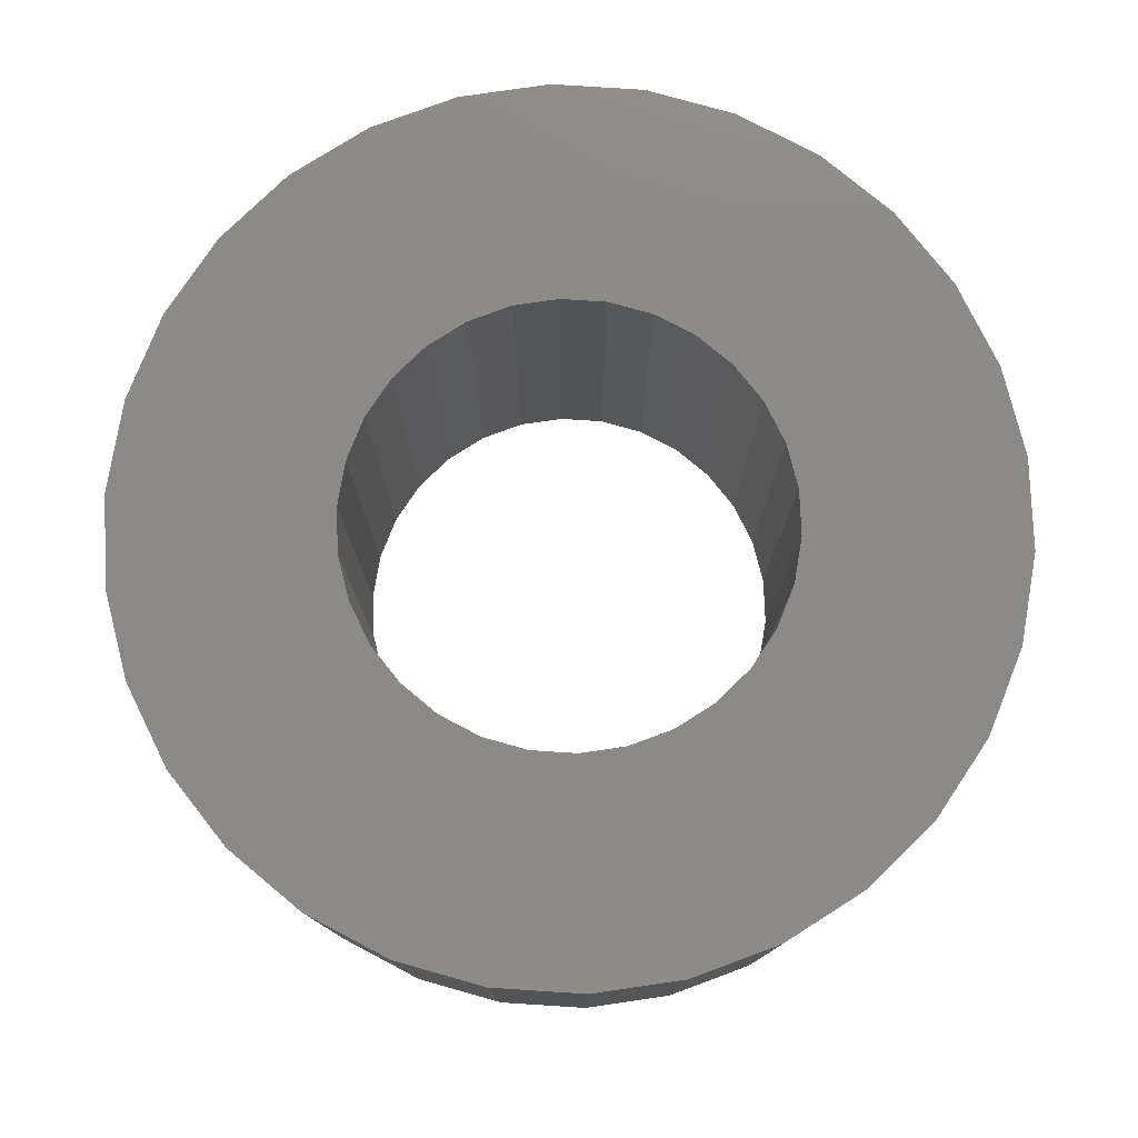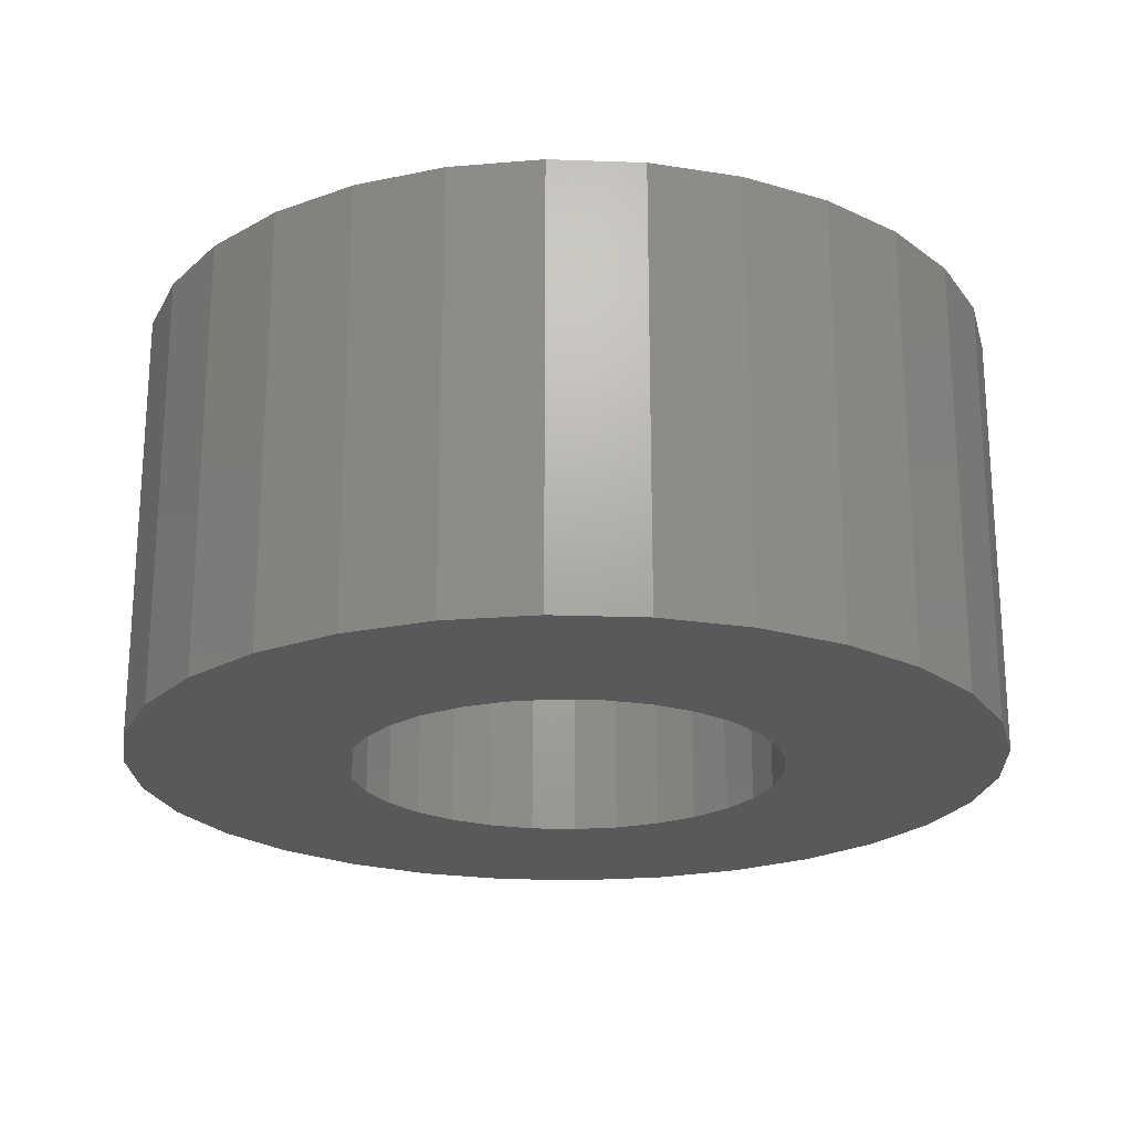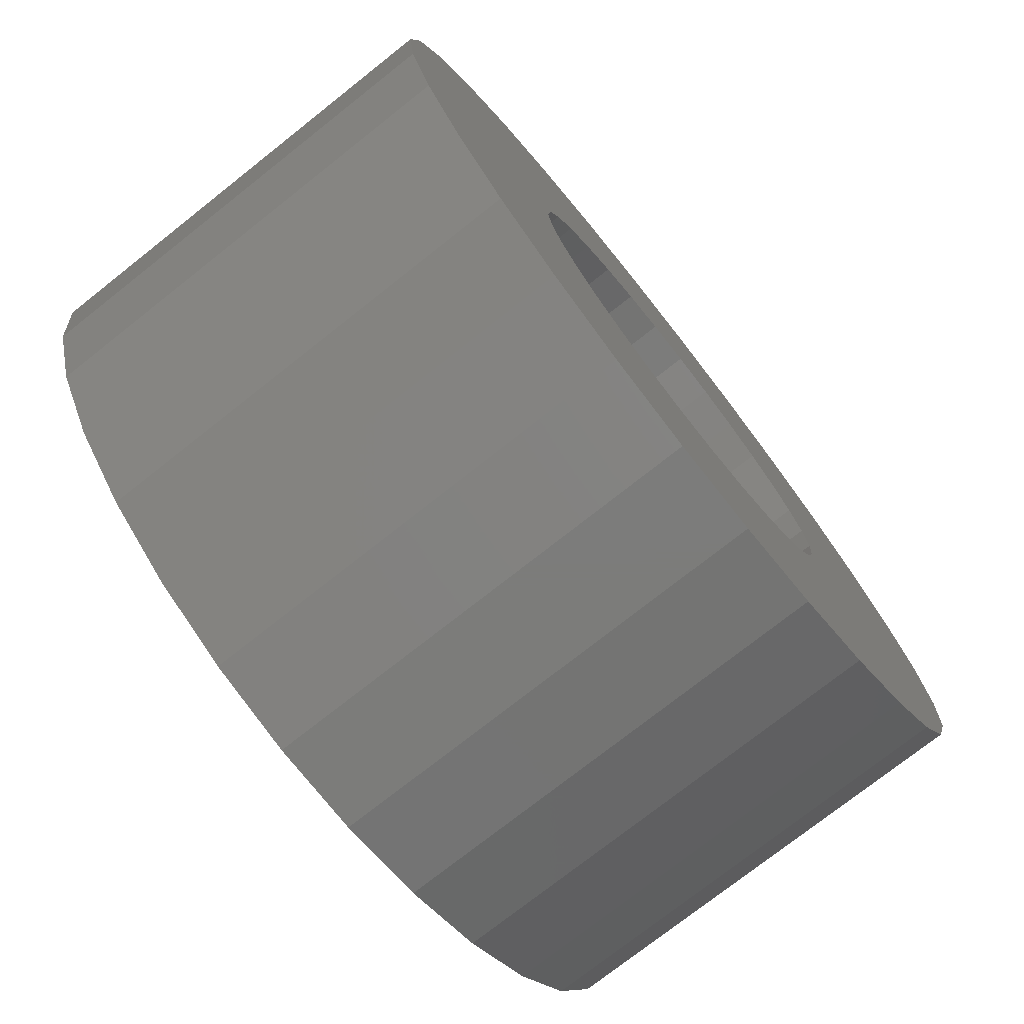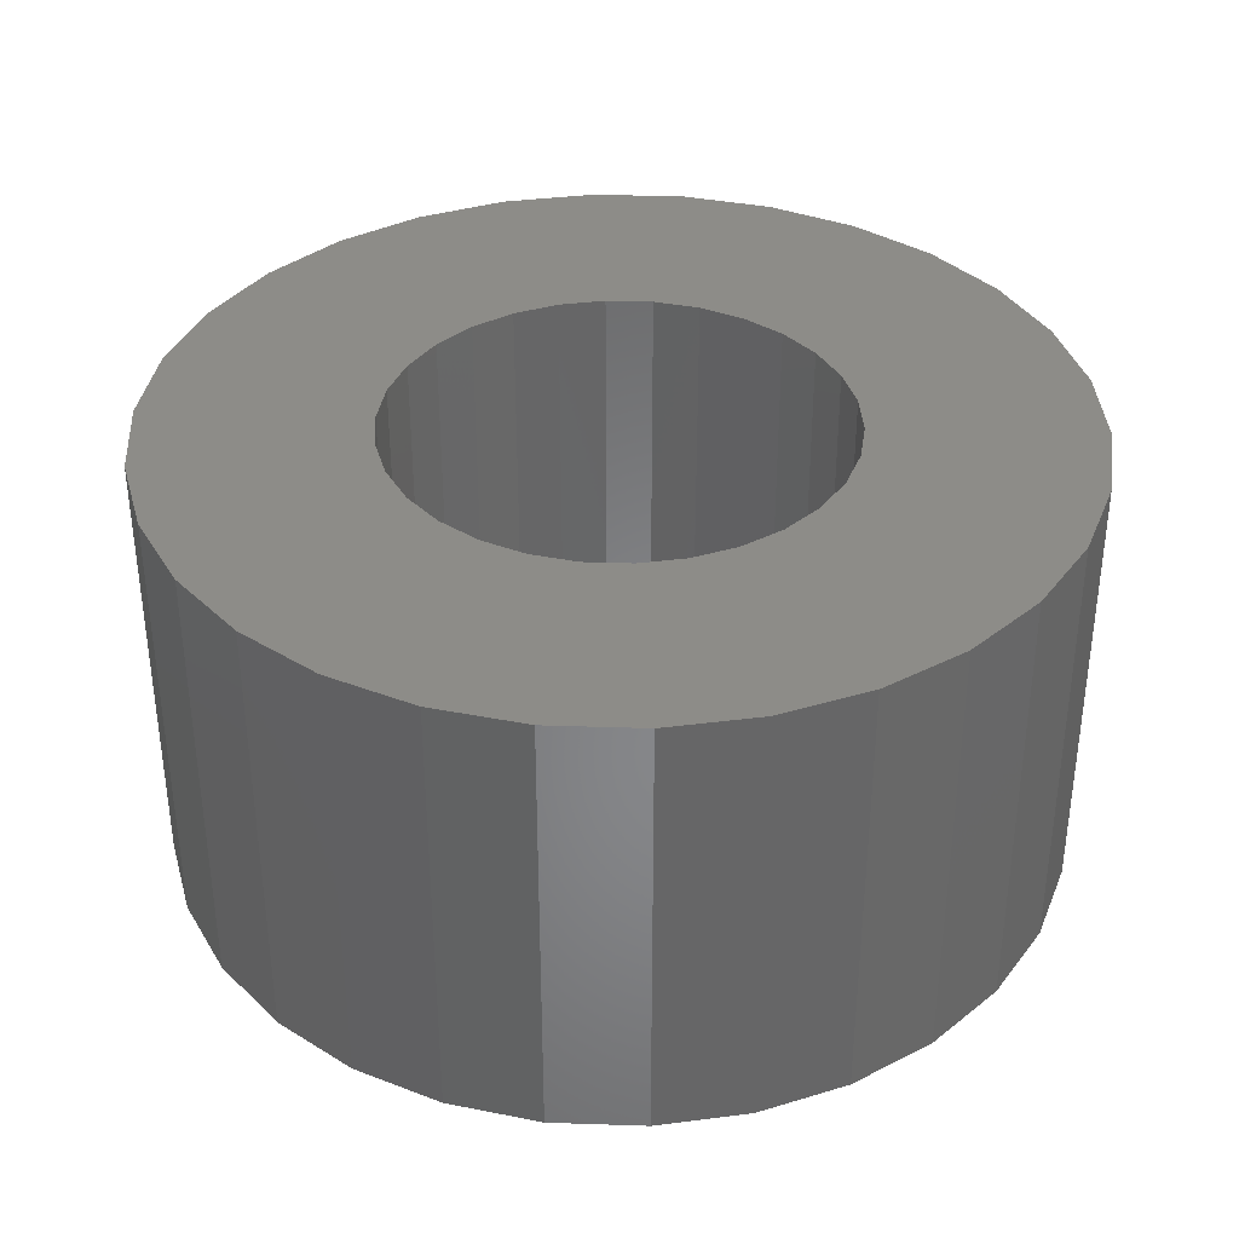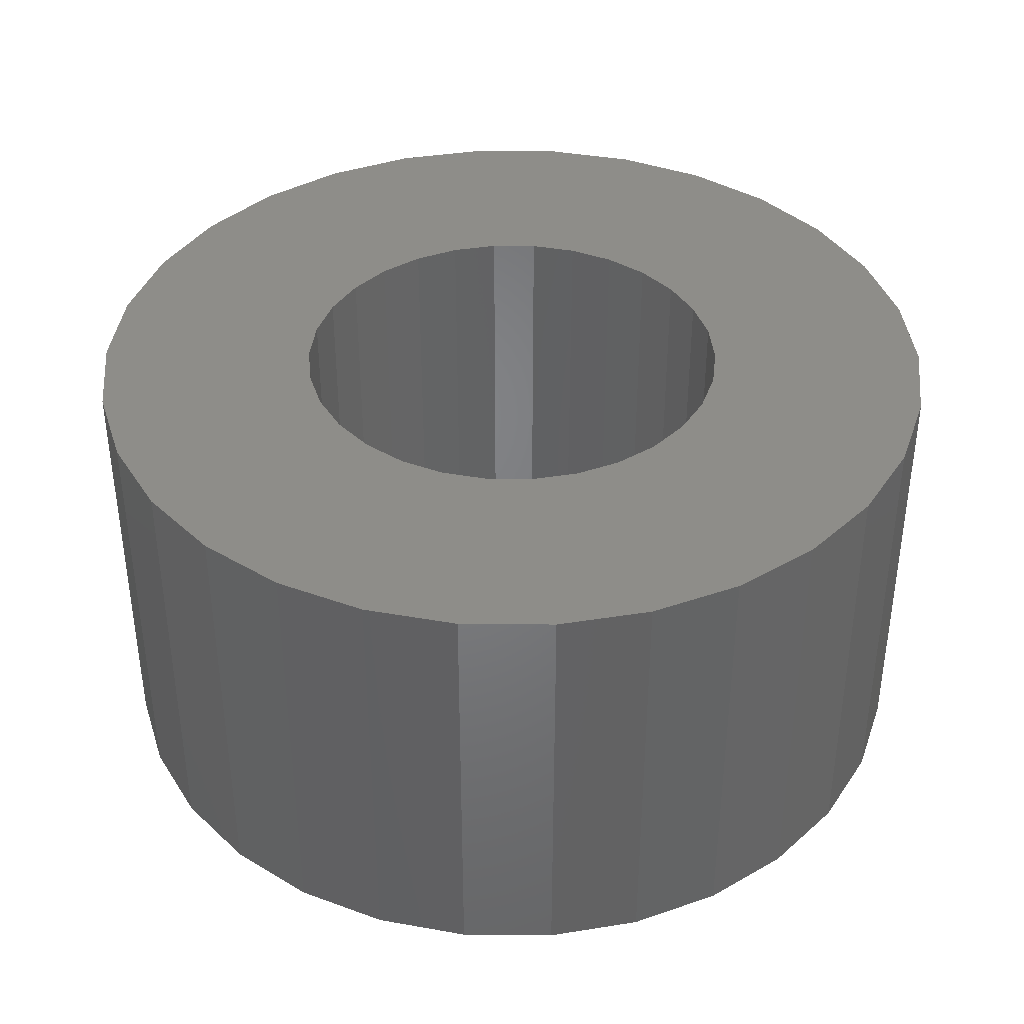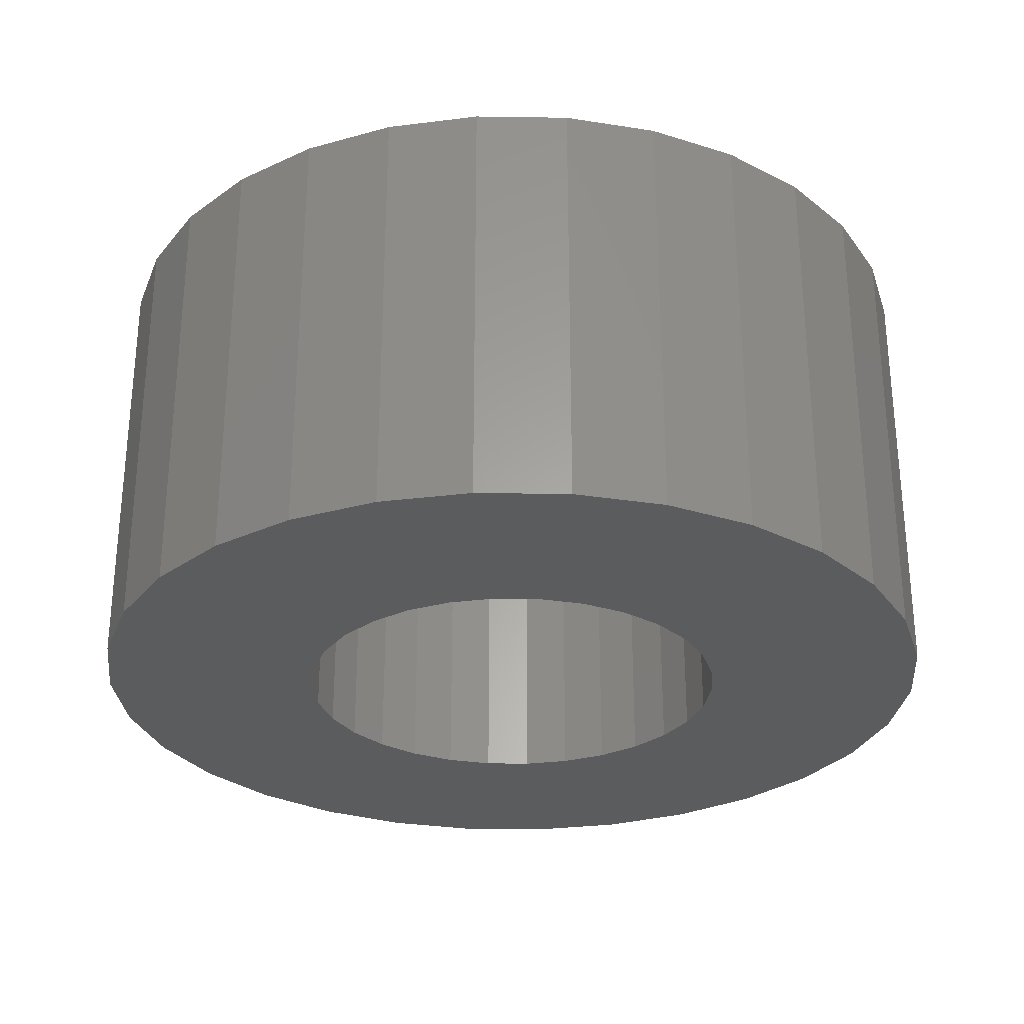
<metadata>
{"format":"stl","ext":"stl","renderer":"f3d","projection":"perspective","resolution":1024,"background":"white","views":[{"elev":78.3,"azim":-116.3,"up":"+Z"},{"elev":-21.8,"azim":104.4,"up":"+Z"},{"elev":-75.3,"azim":128.3,"up":"+Y"},{"elev":36.4,"azim":-105.5,"up":"+Z"},{"elev":39.0,"azim":156.6,"up":"+Z"},{"elev":-28.7,"azim":-85.3,"up":"+Z"}]}
</metadata>
<code>
# stl→obj: 120 verts, 240 faces
v 5.481 2.44 6
v 4.854 3.527 0
v 4.854 3.527 6
v 5.481 2.44 0
v 4.015 4.459 0
v 4.015 4.459 6
v -1.854 5.706 0
v -3 5.196 6
v -1.854 5.706 6
v -3 5.196 0
v 5.869 -1.247 6
v 6 0 0
v 6 0 6
v 5.869 -1.247 0
v 5.869 1.247 6
v 5.869 1.247 0
v 3 5.196 6
v 3 5.196 0
v 0.6272 5.967 0
v -0.6272 5.967 6
v 0.6272 5.967 6
v -0.6272 5.967 0
v 1.854 5.706 6
v 1.854 5.706 0
v -6 0 0
v -5.869 1.247 6
v -5.869 1.247 0
v -6 0 6
v -5.481 2.44 0
v -4.854 3.527 6
v -4.854 3.527 0
v -5.481 2.44 6
v -4.015 4.459 6
v -4.015 4.459 0
v 5.481 -2.44 6
v 5.481 -2.44 0
v -4.854 -3.527 0
v -5.481 -2.44 6
v -5.481 -2.44 0
v -4.854 -3.527 6
v 3 -5.196 0
v 4.015 -4.459 6
v 3 -5.196 6
v 4.015 -4.459 0
v 2.934 0.6237 6
v 3 0 6
v 2.741 1.22 6
v 2.427 1.763 6
v 2.007 2.229 6
v 1.5 2.598 6
v 0.9271 2.853 6
v 0.3136 2.984 6
v -0.3136 2.984 6
v -0.9271 2.853 6
v -1.5 2.598 6
v -2.007 2.229 6
v -2.427 1.763 6
v -2.741 1.22 6
v -2.934 0.6237 6
v -3 0 6
v -4.015 -4.459 6
v -3 -5.196 6
v -5.869 -1.247 6
v 2.934 -0.6237 6
v 2.741 -1.22 6
v 4.854 -3.527 6
v 2.427 -1.763 6
v 2.007 -2.229 6
v 1.5 -2.598 6
v 1.854 -5.706 6
v 0.9271 -2.853 6
v 0.6272 -5.967 6
v 0.3136 -2.984 6
v -0.3136 -2.984 6
v -0.6272 -5.967 6
v -0.9271 -2.853 6
v -1.854 -5.706 6
v -1.5 -2.598 6
v -2.007 -2.229 6
v -2.427 -1.763 6
v -2.741 -1.22 6
v -2.934 -0.6237 6
v 4.854 -3.527 0
v -0.6272 -5.967 0
v 0.6272 -5.967 0
v 2.934 -0.6237 0
v 3 0 0
v 2.741 -1.22 0
v 2.427 -1.763 0
v 2.007 -2.229 0
v 1.5 -2.598 0
v 1.854 -5.706 0
v 0.9271 -2.853 0
v 0.3136 -2.984 0
v -0.3136 -2.984 0
v -0.9271 -2.853 0
v -1.854 -5.706 0
v -1.5 -2.598 0
v -3 -5.196 0
v -2.007 -2.229 0
v -4.015 -4.459 0
v -2.427 -1.763 0
v -2.741 -1.22 0
v 2.934 0.6237 0
v 2.741 1.22 0
v 2.427 1.763 0
v 2.007 2.229 0
v 1.5 2.598 0
v 0.9271 2.853 0
v 0.3136 2.984 0
v -0.3136 2.984 0
v -0.9271 2.853 0
v -1.5 2.598 0
v -2.007 2.229 0
v -2.427 1.763 0
v -2.741 1.22 0
v -2.934 0.6237 0
v -3 0 0
v -2.934 -0.6237 0
v -5.869 -1.247 0
f 1 2 3
f 2 1 4
f 3 5 6
f 5 3 2
f 7 8 9
f 8 7 10
f 11 12 13
f 12 11 14
f 15 4 1
f 4 15 16
f 5 17 6
f 17 5 18
f 19 20 21
f 20 19 22
f 18 23 17
f 23 18 24
f 25 26 27
f 26 25 28
f 29 30 31
f 30 29 32
f 10 33 8
f 33 10 34
f 22 9 20
f 9 22 7
f 31 33 34
f 33 31 30
f 13 16 15
f 16 13 12
f 35 14 11
f 14 35 36
f 37 38 39
f 38 37 40
f 41 42 43
f 42 41 44
f 24 21 23
f 21 24 19
f 15 45 46
f 6 47 45
f 6 48 47
f 6 49 48
f 50 17 23
f 17 50 49
f 23 51 50
f 21 51 23
f 21 52 51
f 21 53 52
f 20 53 21
f 20 54 53
f 9 54 20
f 54 9 55
f 8 55 9
f 55 8 56
f 33 56 8
f 56 33 57
f 30 57 33
f 57 30 58
f 32 58 30
f 58 32 59
f 60 61 62
f 26 59 32
f 60 40 61
f 59 26 60
f 60 38 40
f 28 60 26
f 60 63 38
f 60 28 63
f 46 13 15
f 45 15 1
f 13 46 11
f 45 1 3
f 64 11 46
f 45 3 6
f 11 64 35
f 49 6 17
f 65 35 64
f 35 65 66
f 67 66 65
f 66 67 42
f 68 42 67
f 42 68 43
f 69 43 68
f 43 69 70
f 71 70 69
f 71 72 70
f 73 72 71
f 74 72 73
f 74 75 72
f 76 75 74
f 77 76 78
f 76 77 75
f 62 78 79
f 62 79 80
f 62 80 81
f 62 81 82
f 78 62 77
f 62 82 60
f 27 32 29
f 32 27 26
f 66 36 35
f 36 66 83
f 84 72 75
f 72 84 85
f 14 86 87
f 44 88 86
f 44 89 88
f 44 90 89
f 91 41 92
f 41 91 90
f 92 93 91
f 85 93 92
f 85 94 93
f 85 95 94
f 84 95 85
f 84 96 95
f 97 96 84
f 96 97 98
f 99 98 97
f 98 99 100
f 101 100 99
f 100 101 102
f 37 102 101
f 102 37 103
f 39 103 37
f 87 12 14
f 86 14 36
f 12 87 16
f 86 36 83
f 104 16 87
f 86 83 44
f 16 104 4
f 90 44 41
f 105 4 104
f 4 105 2
f 106 2 105
f 2 106 5
f 107 5 106
f 5 107 18
f 108 18 107
f 18 108 24
f 109 24 108
f 109 19 24
f 110 19 109
f 111 19 110
f 111 22 19
f 112 22 111
f 7 112 113
f 112 7 22
f 10 113 114
f 34 114 115
f 31 115 116
f 29 116 117
f 113 10 7
f 27 117 118
f 103 39 119
f 114 34 10
f 120 119 39
f 115 31 34
f 119 120 118
f 116 29 31
f 25 118 120
f 117 27 29
f 118 25 27
f 85 70 72
f 70 85 92
f 92 43 70
f 43 92 41
f 97 75 77
f 75 97 84
f 39 63 120
f 63 39 38
f 120 28 25
f 28 120 63
f 101 40 37
f 40 101 61
f 42 83 66
f 83 42 44
f 99 77 62
f 77 99 97
f 101 62 61
f 62 101 99
f 105 48 106
f 48 105 47
f 60 117 59
f 117 60 118
f 106 49 107
f 49 106 48
f 113 54 55
f 54 113 112
f 59 116 58
f 116 59 117
f 86 46 87
f 46 86 64
f 104 47 105
f 47 104 45
f 108 49 50
f 49 108 107
f 111 52 53
f 52 111 110
f 109 50 51
f 50 109 108
f 58 115 57
f 115 58 116
f 114 55 56
f 55 114 113
f 112 53 54
f 53 112 111
f 57 114 56
f 114 57 115
f 87 45 104
f 45 87 46
f 88 64 86
f 64 88 65
f 82 118 60
f 118 82 119
f 90 69 68
f 69 90 91
f 110 51 52
f 51 110 109
f 89 65 88
f 65 89 67
f 94 74 73
f 74 94 95
f 93 73 71
f 73 93 94
f 91 71 69
f 71 91 93
f 80 103 81
f 103 80 102
f 81 119 82
f 119 81 103
f 79 102 80
f 102 79 100
f 95 76 74
f 76 95 96
f 90 67 89
f 67 90 68
f 96 78 76
f 78 96 98
f 98 79 78
f 79 98 100

</code>
